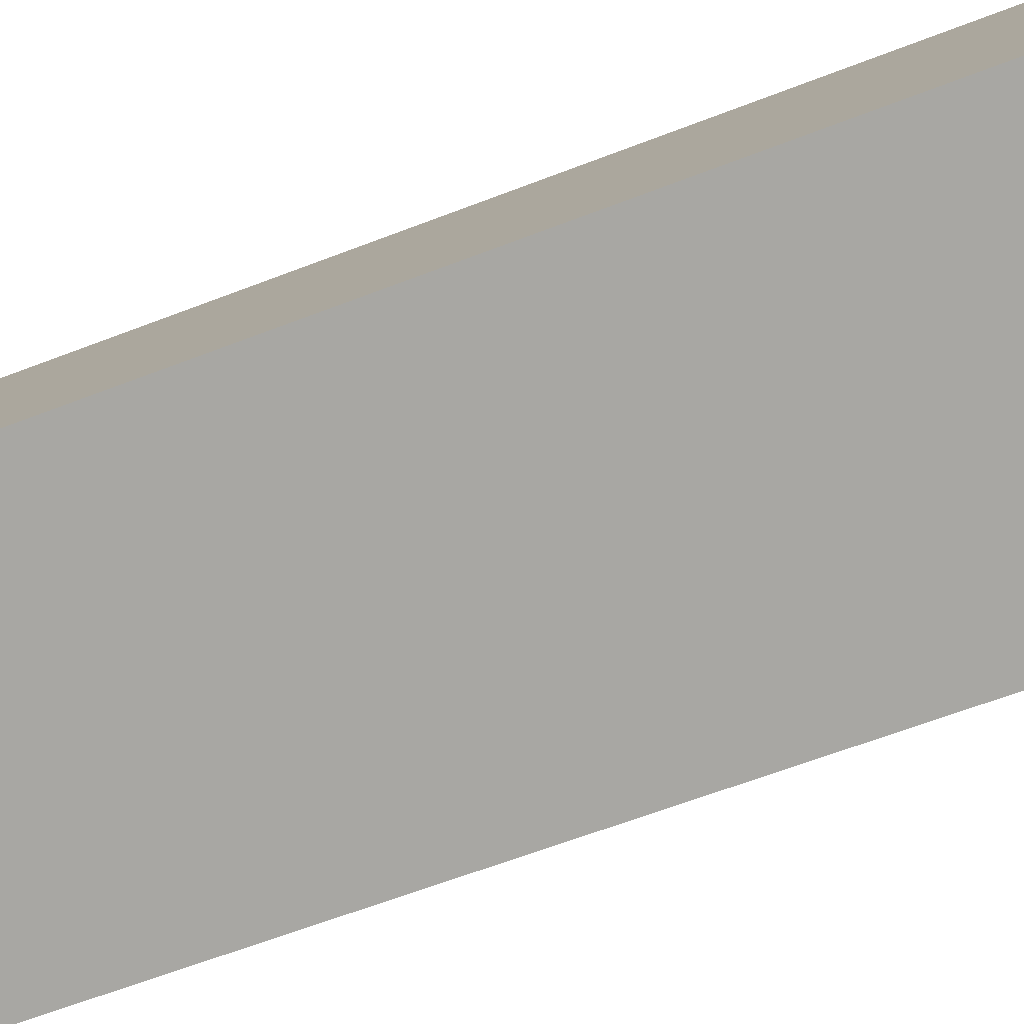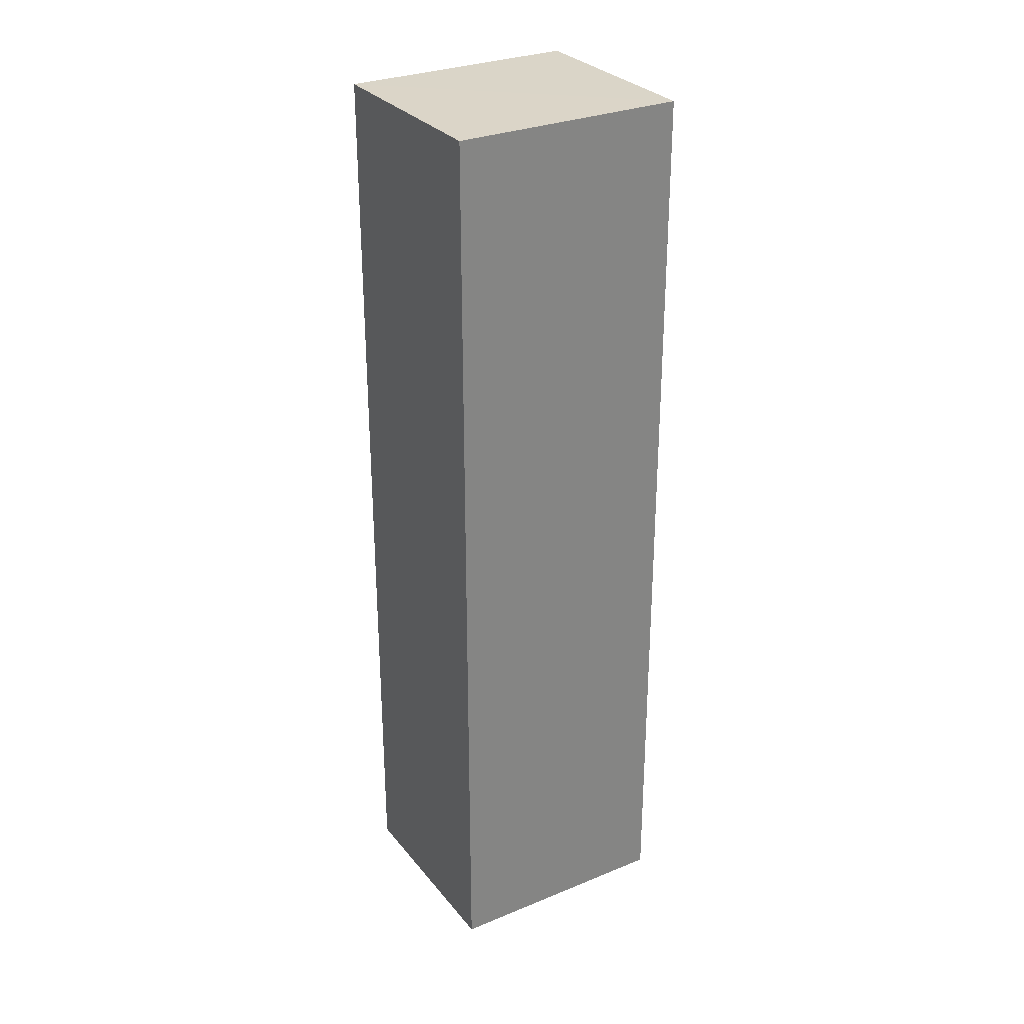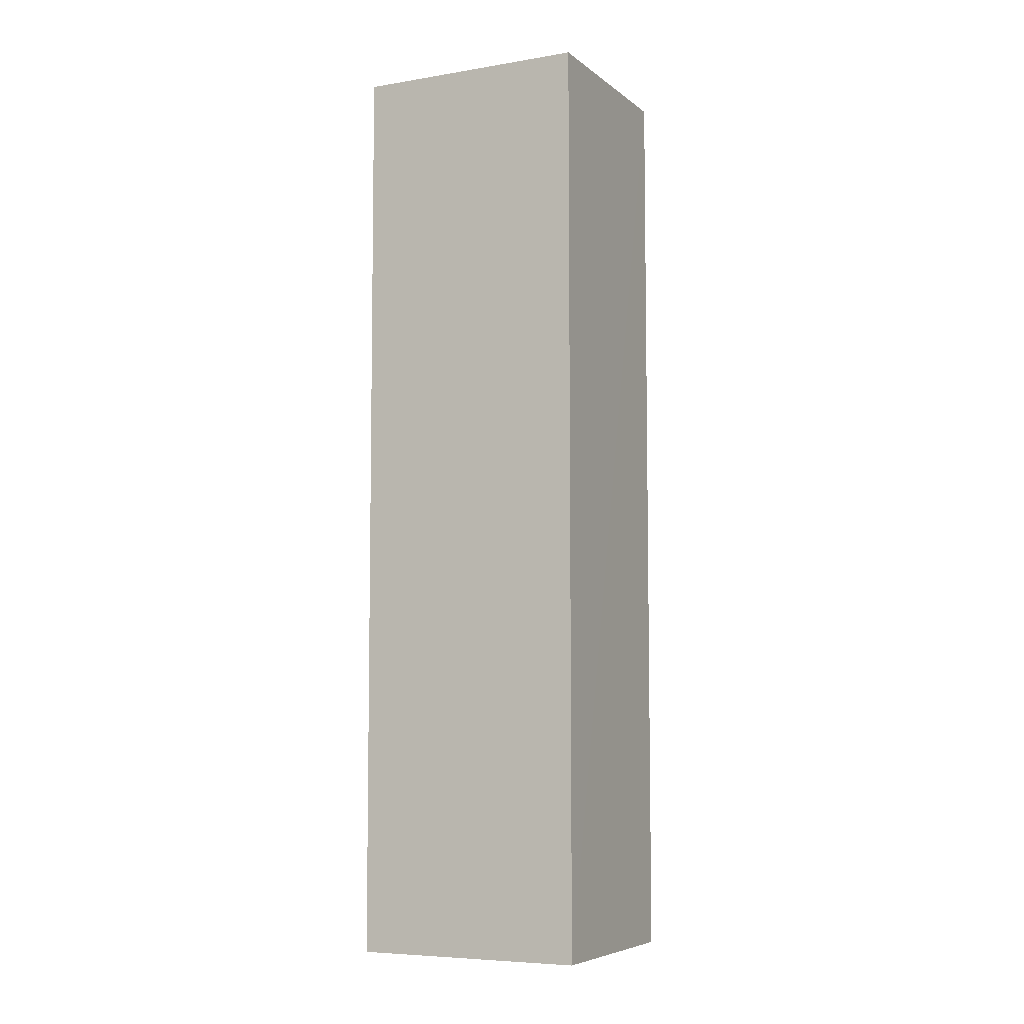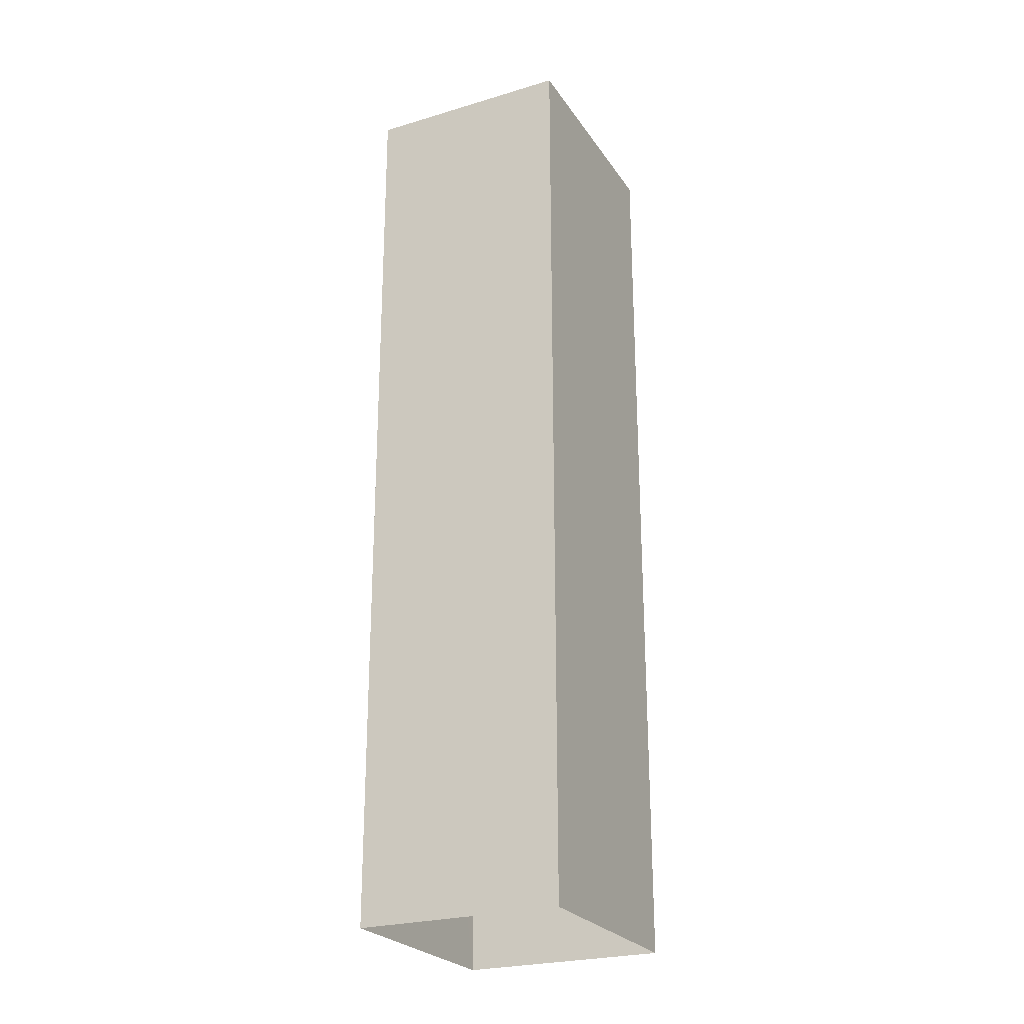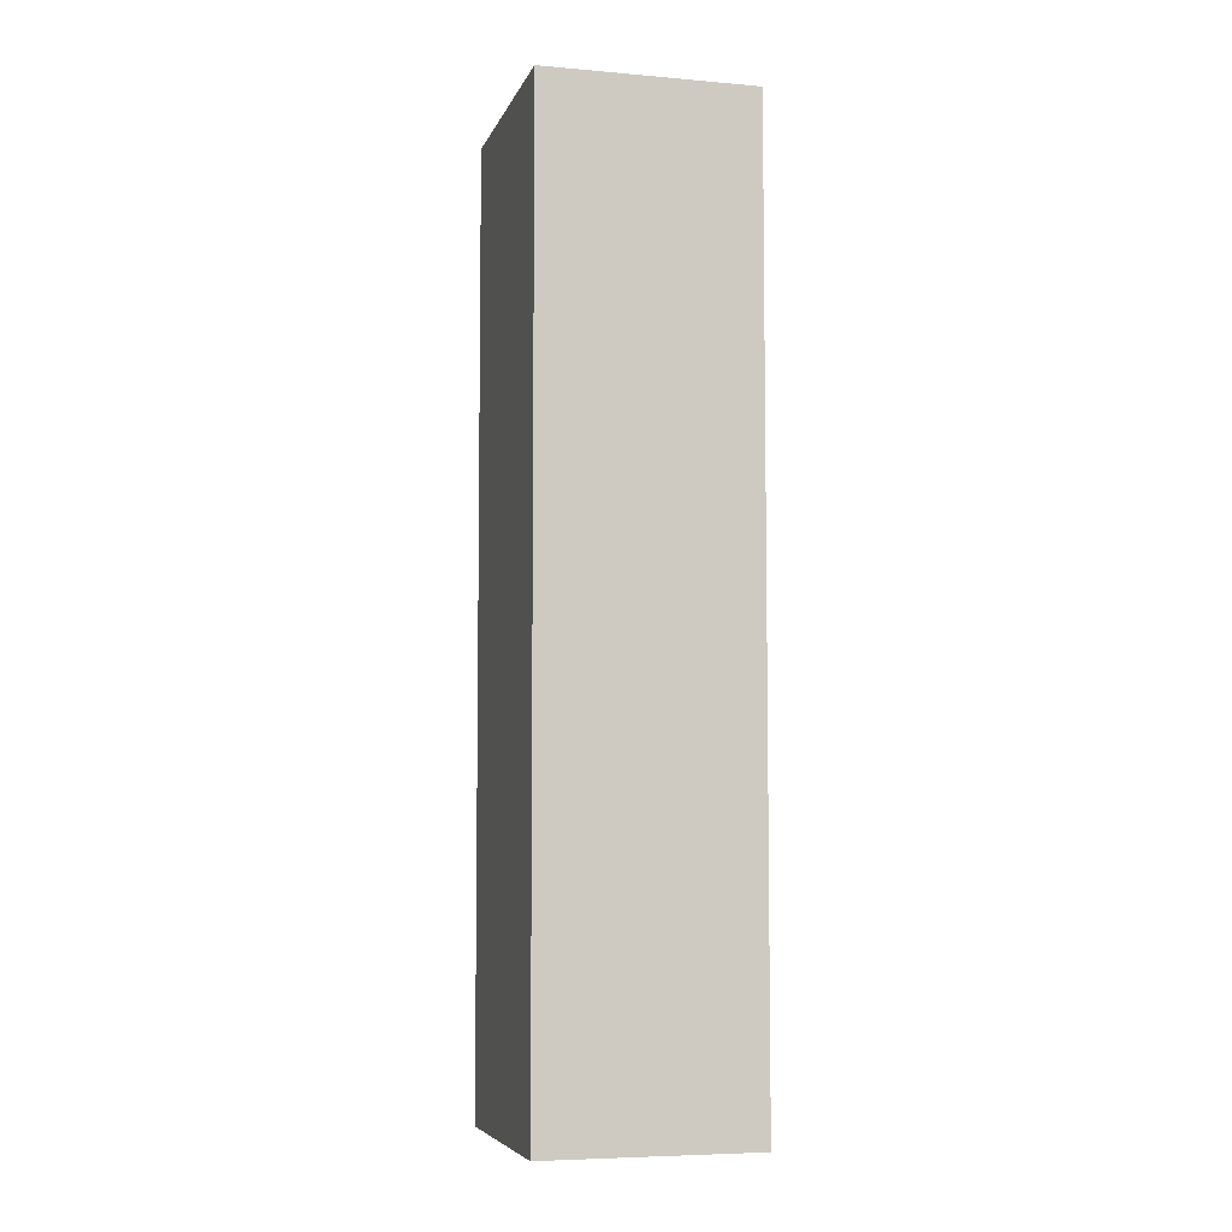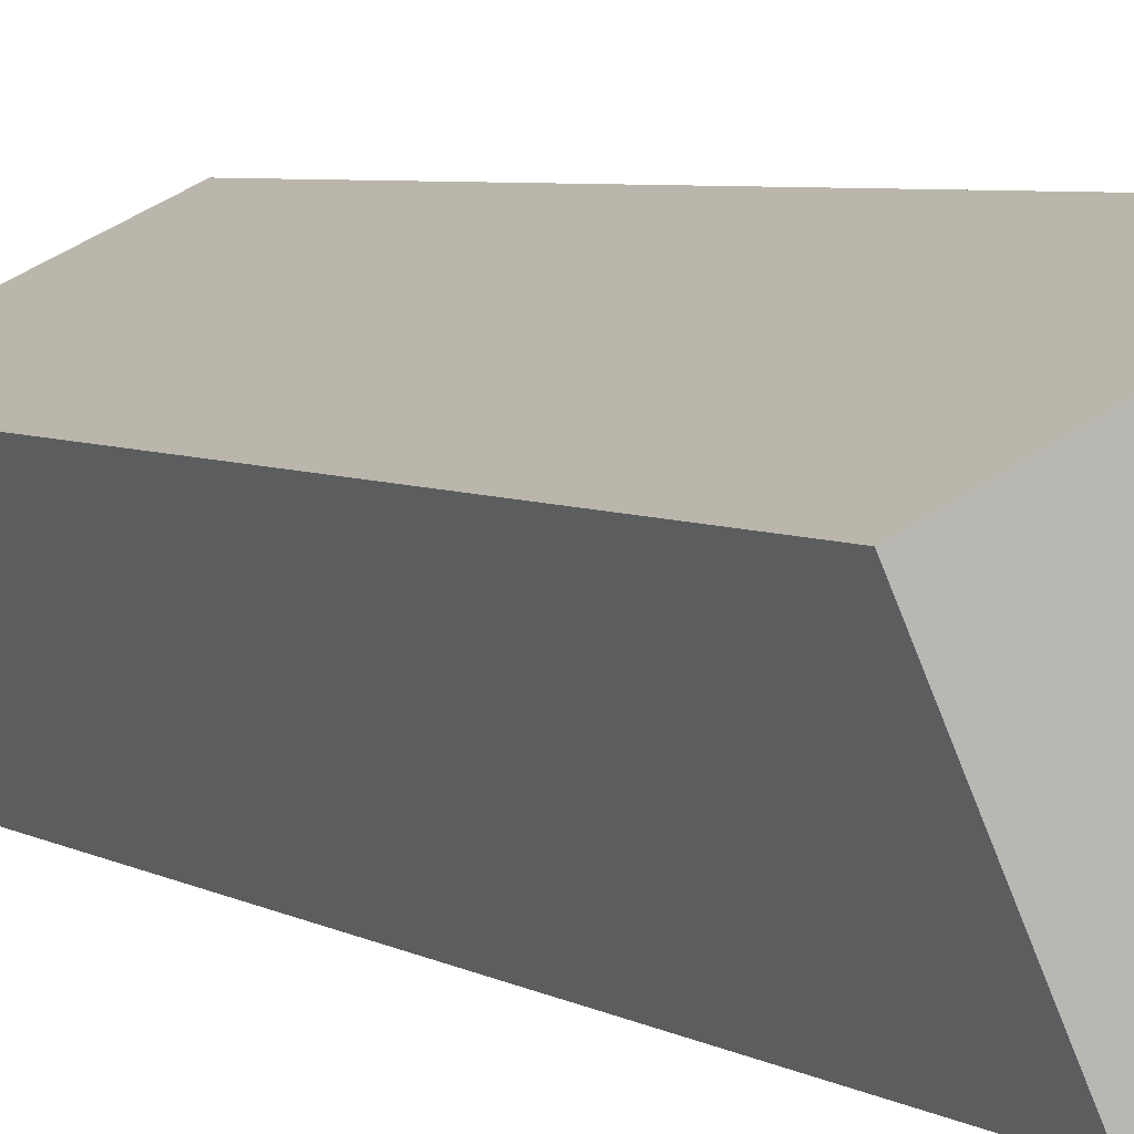
<metadata>
{"format":"obj","ext":"obj","renderer":"f3d","projection":"perspective","resolution":1024,"background":"white","views":[{"elev":-54.0,"azim":113.4,"up":"+Y"},{"elev":29.5,"azim":173.6,"up":"+Z"},{"elev":-6.4,"azim":-128.9,"up":"+Z"},{"elev":-24.9,"azim":140.7,"up":"+Z"},{"elev":-6.2,"azim":99.8,"up":"+Z"},{"elev":4.7,"azim":-28.2,"up":"+Y"}]}
</metadata>
<code>
v -9473 -3.632e+04 30.91
v -9468 -3.632e+04 30.91
v -9472 -3.632e+04 30.91
v -9470 -3.632e+04 30.91
v -9468 -3.632e+04 45.97
v -9473 -3.632e+04 45.97
v -9472 -3.632e+04 45.97
v -9470 -3.632e+04 45.97
f 1 2 3
f 1 4 2
f 5 6 7
f 5 8 6
f 7 1 3
f 7 6 1
f 8 4 1
f 6 8 1
f 5 2 4
f 8 5 4
f 5 3 2
f 5 7 3

</code>
